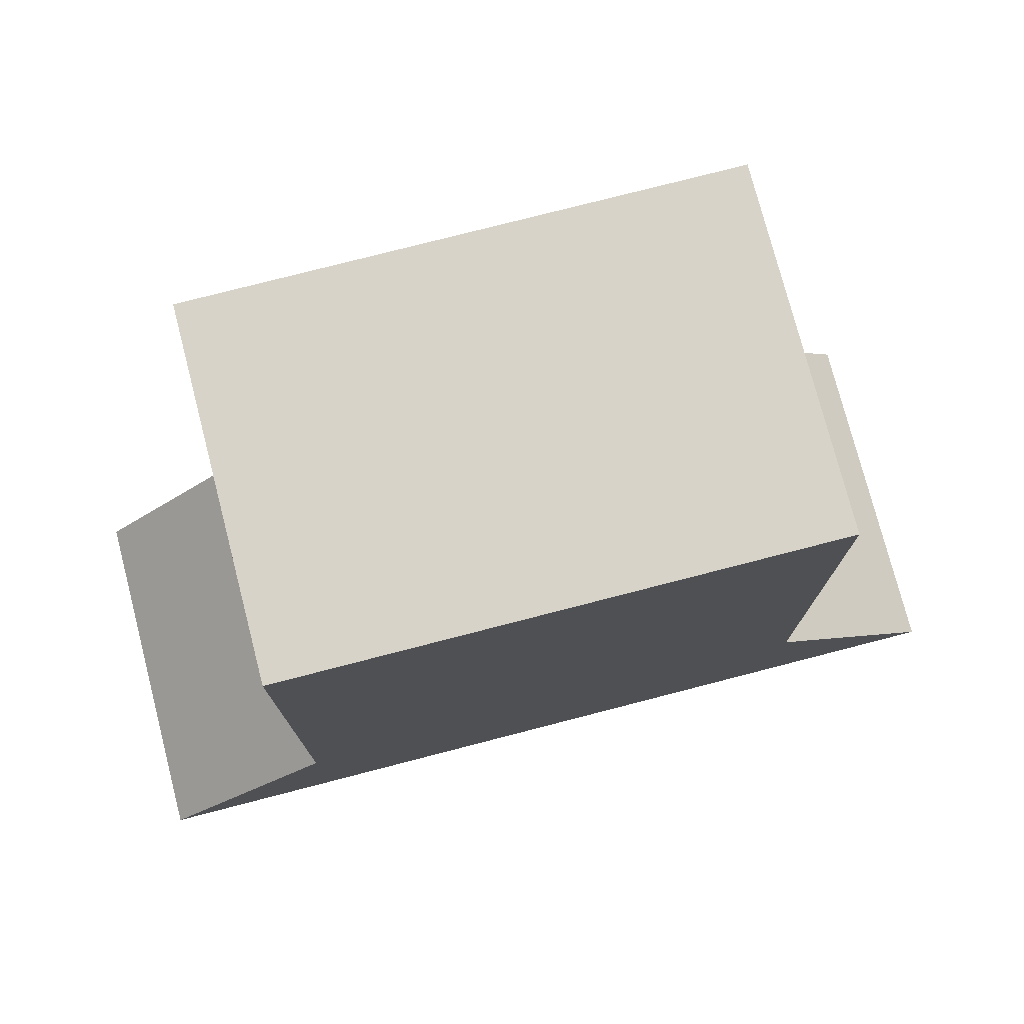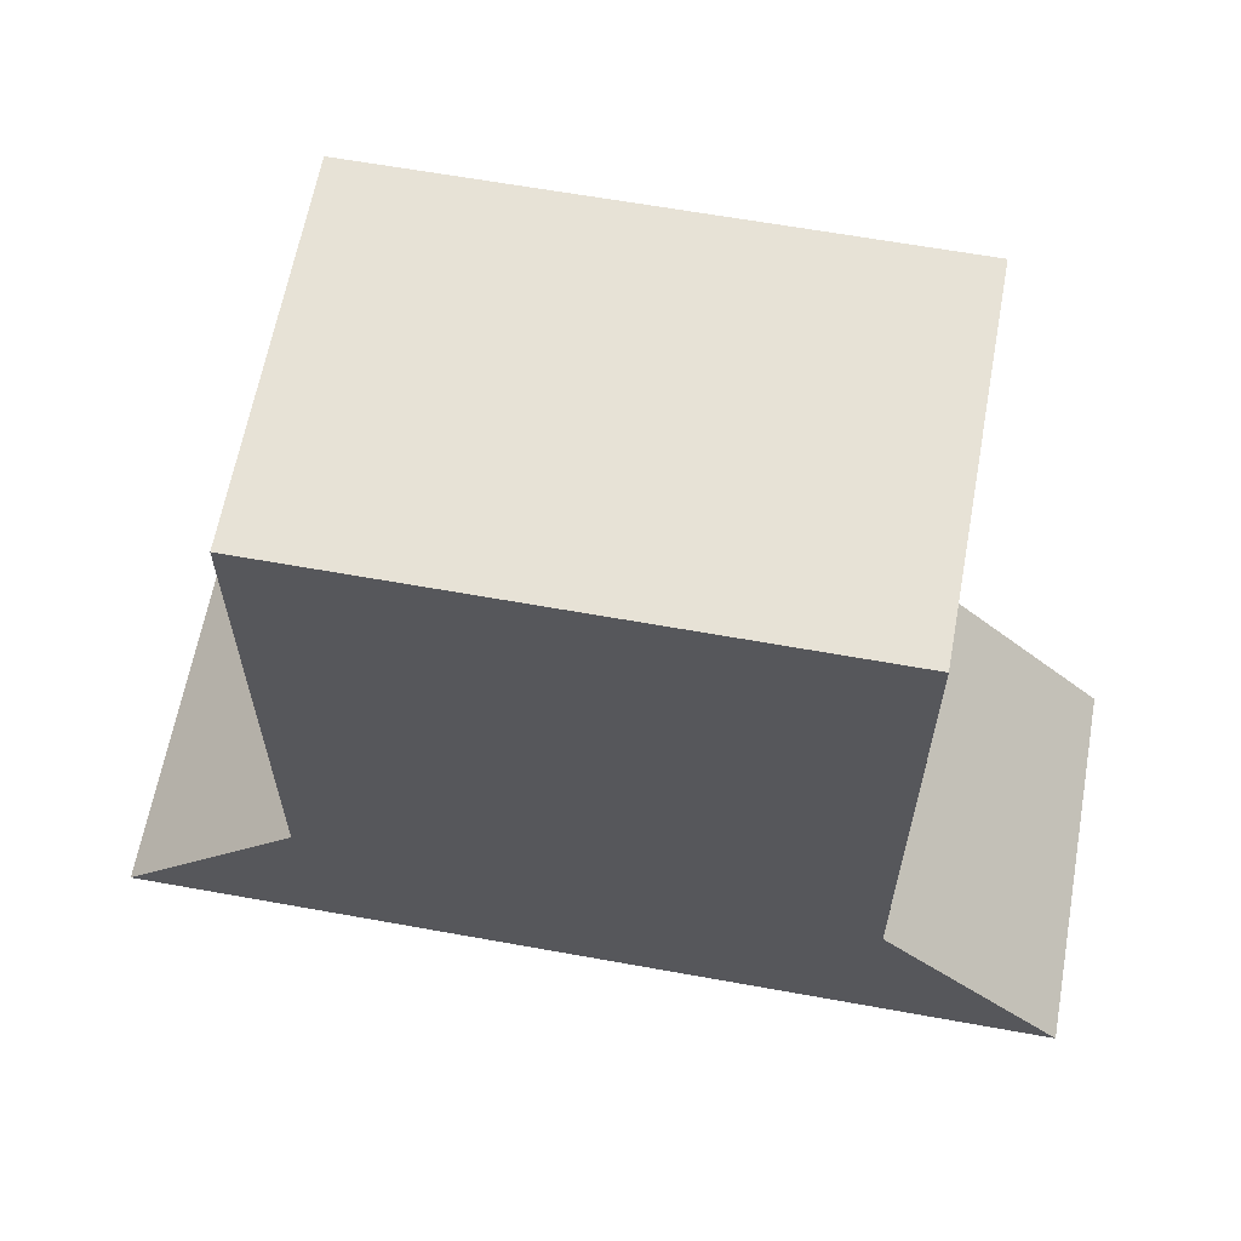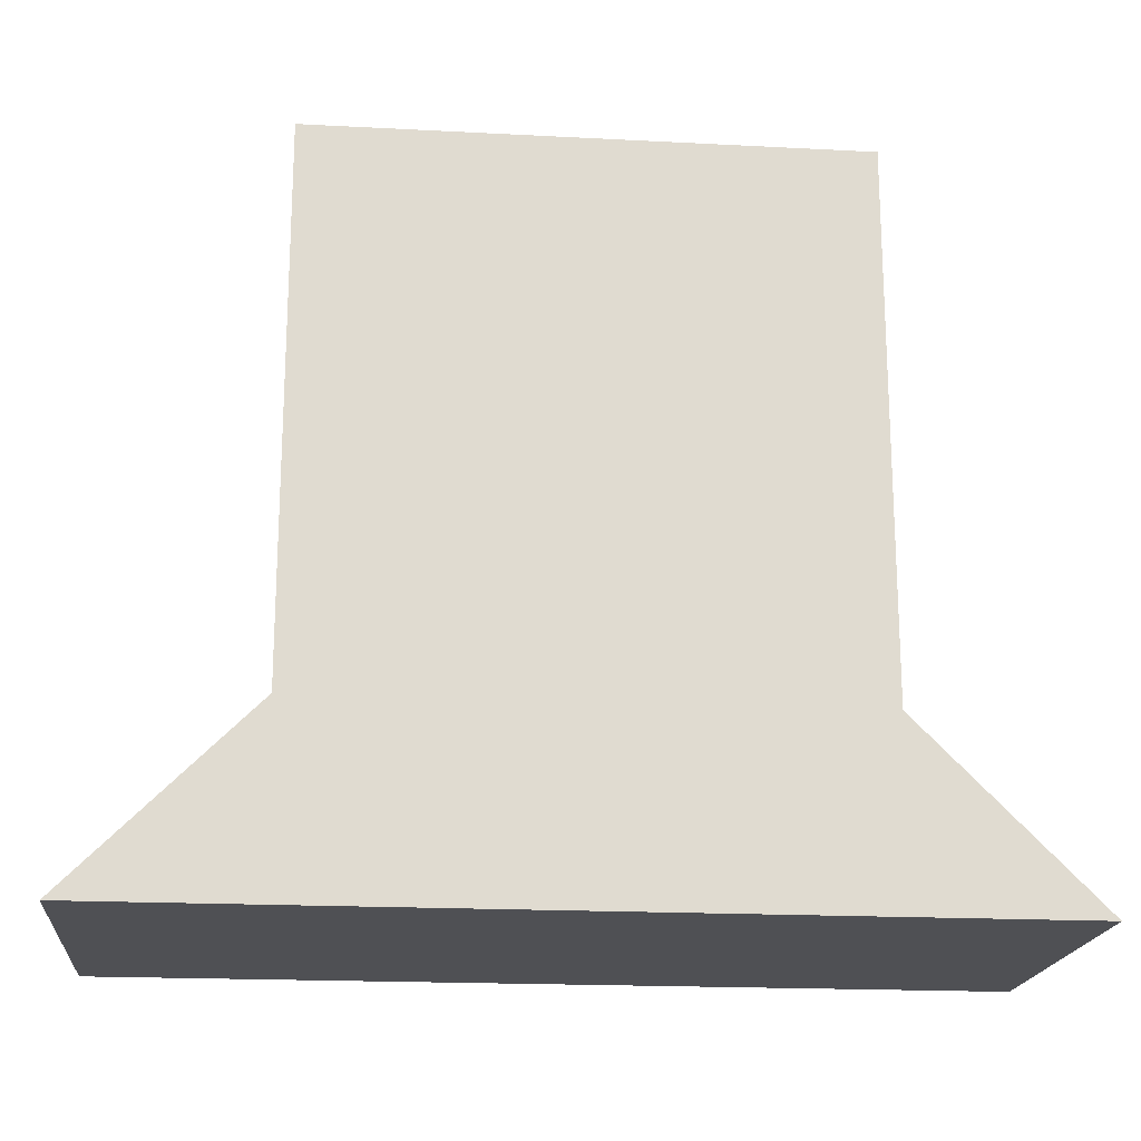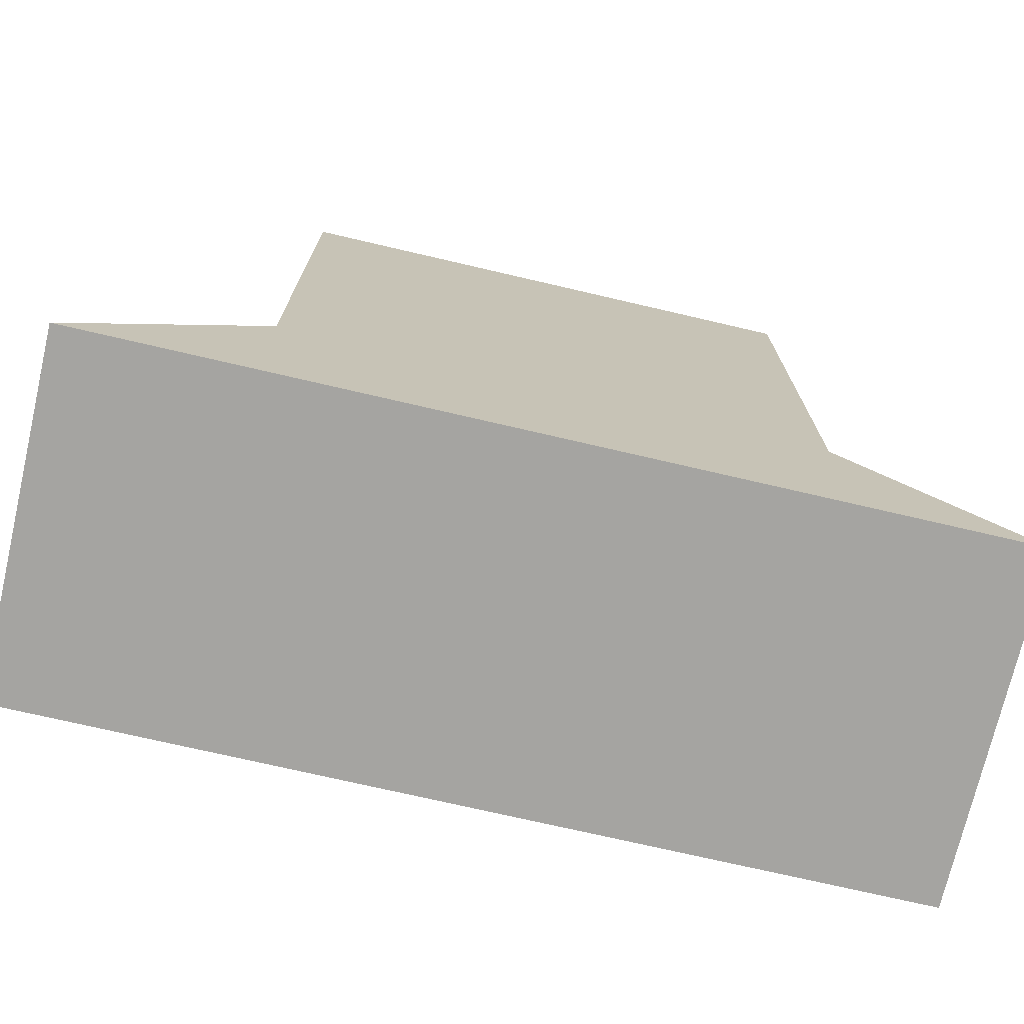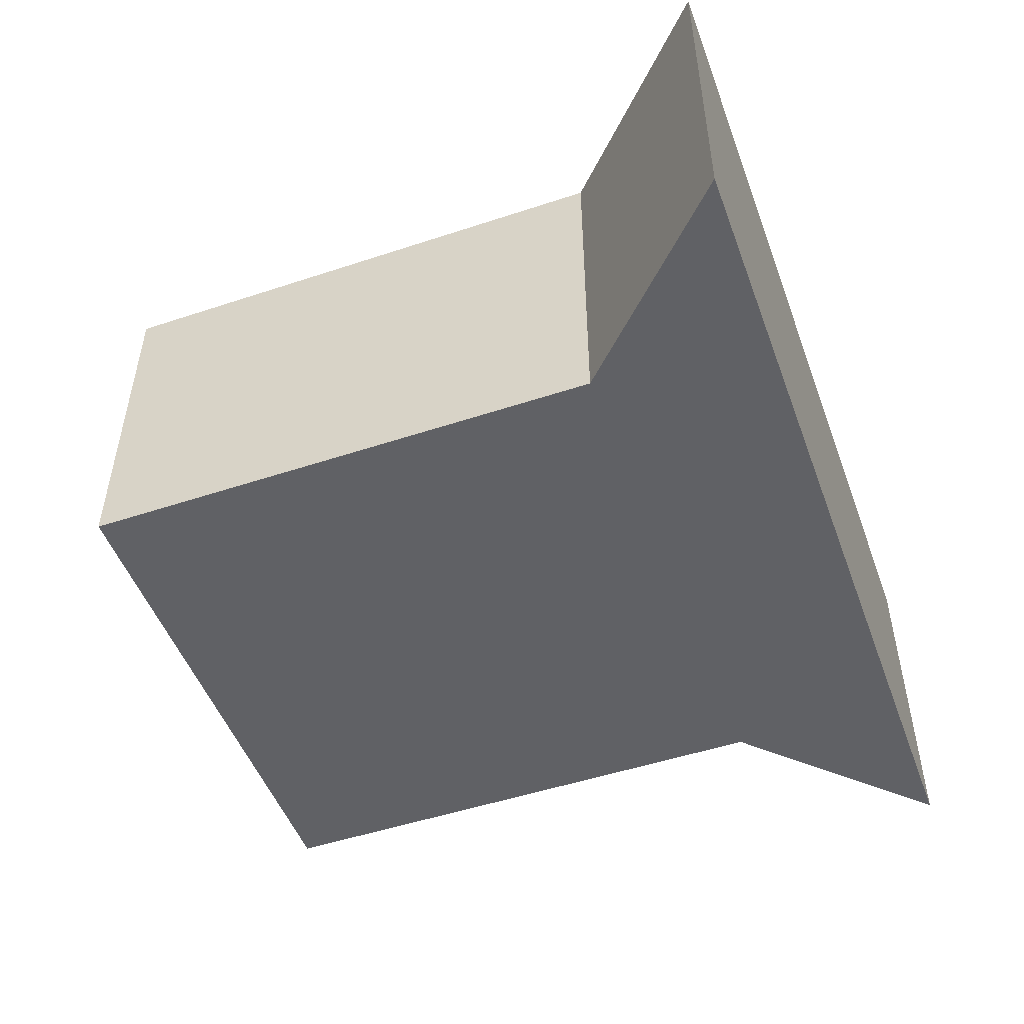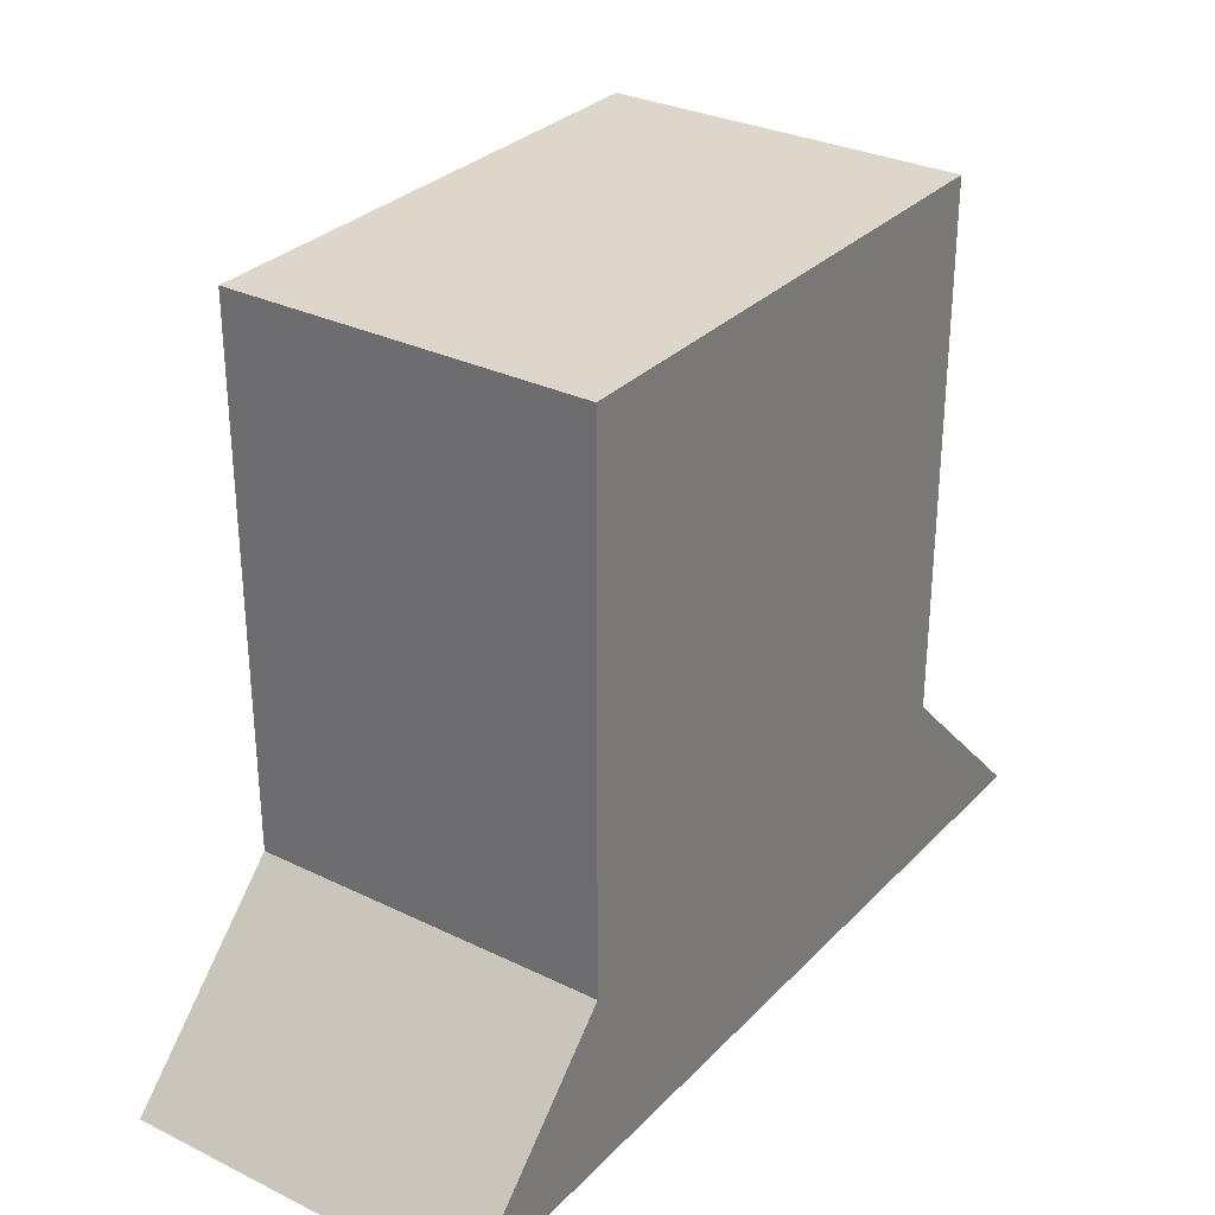
<metadata>
{"format":"obj","ext":"obj","renderer":"f3d","projection":"perspective","resolution":1024,"background":"white","views":[{"elev":76.5,"azim":-14.5,"up":"+Y"},{"elev":62.9,"azim":10.4,"up":"+Y"},{"elev":-19.1,"azim":-5.6,"up":"+Y"},{"elev":-73.4,"azim":166.9,"up":"+Y"},{"elev":-50.1,"azim":-70.0,"up":"+Z"},{"elev":30.5,"azim":-54.9,"up":"+Y"}]}
</metadata>
<code>
g pb_Mesh-1495080
v 6.25 0 -0.25
v 5.5 0 -0.25
v 6.25 0.75 -0.25
v 5.5 0.75 -0.25
v 5.5 0 -0.25
v 5.5 0 -0.75
v 5.5 0.75 -0.25
v 5.5 0.75 -0.75
v 5.5 0 -0.75
v 6.25 0 -0.75
v 5.5 0.75 -0.75
v 6.25 0.75 -0.75
v 6.25 0 -0.75
v 6.25 0 -0.25
v 6.25 0.75 -0.75
v 6.25 0.75 -0.25
v 6.25 0.75 -0.25
v 5.5 0.75 -0.25
v 6.25 0.75 -0.75
v 5.5 0.75 -0.75
v 6.5 -0.25 -0.75
v 5.25 -0.25 -0.75
v 6.5 -0.25 -0.25
v 5.25 -0.25 -0.25
v 6.5 -0.25 -0.75
v 5.25 -0.25 -0.75
v 6.25 0 -0.25
v 6.25 0 -0.75
v 6.5 -0.25 -0.25
v 6.5 -0.25 -0.75
v 5.5 0 -0.75
v 5.5 0 -0.25
v 5.25 -0.25 -0.75
v 5.25 -0.25 -0.25
v 5.25 -0.25 -0.25
v 6.5 -0.25 -0.25
g pb_Mesh-1495080_0
g pb_Mesh-1495080_1
f 3 2 1
f 3 4 2
f 7 6 5
f 7 8 6
f 11 10 9
f 11 12 10
f 15 14 13
f 15 16 14
f 19 18 17
f 19 20 18
f 23 22 21
f 23 24 22
f 25 9 10
f 25 26 9
f 29 28 27
f 29 30 28
f 33 32 31
f 33 34 32
f 35 1 2
f 35 36 1

</code>
